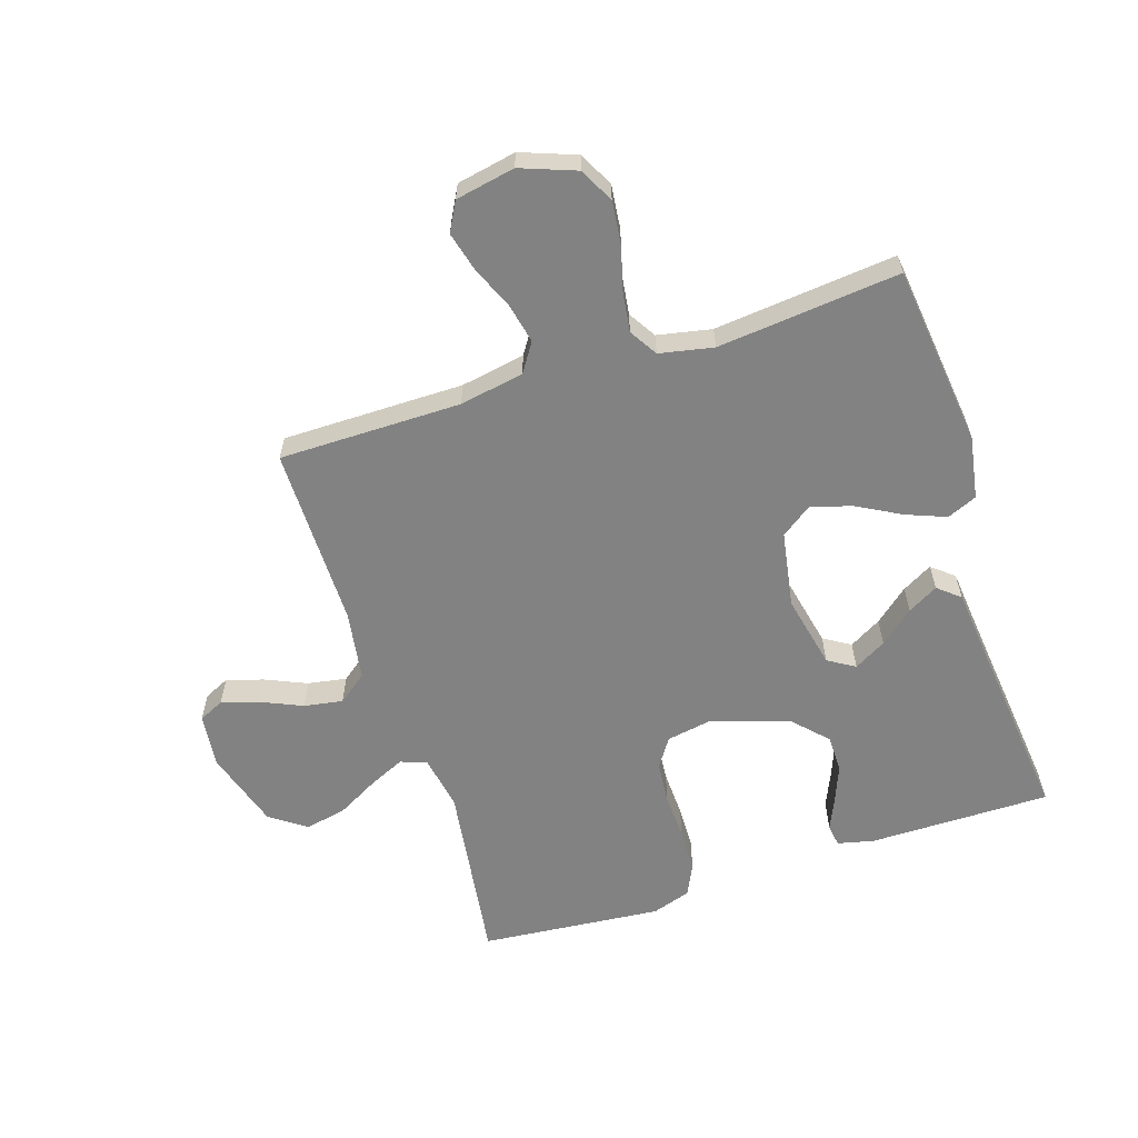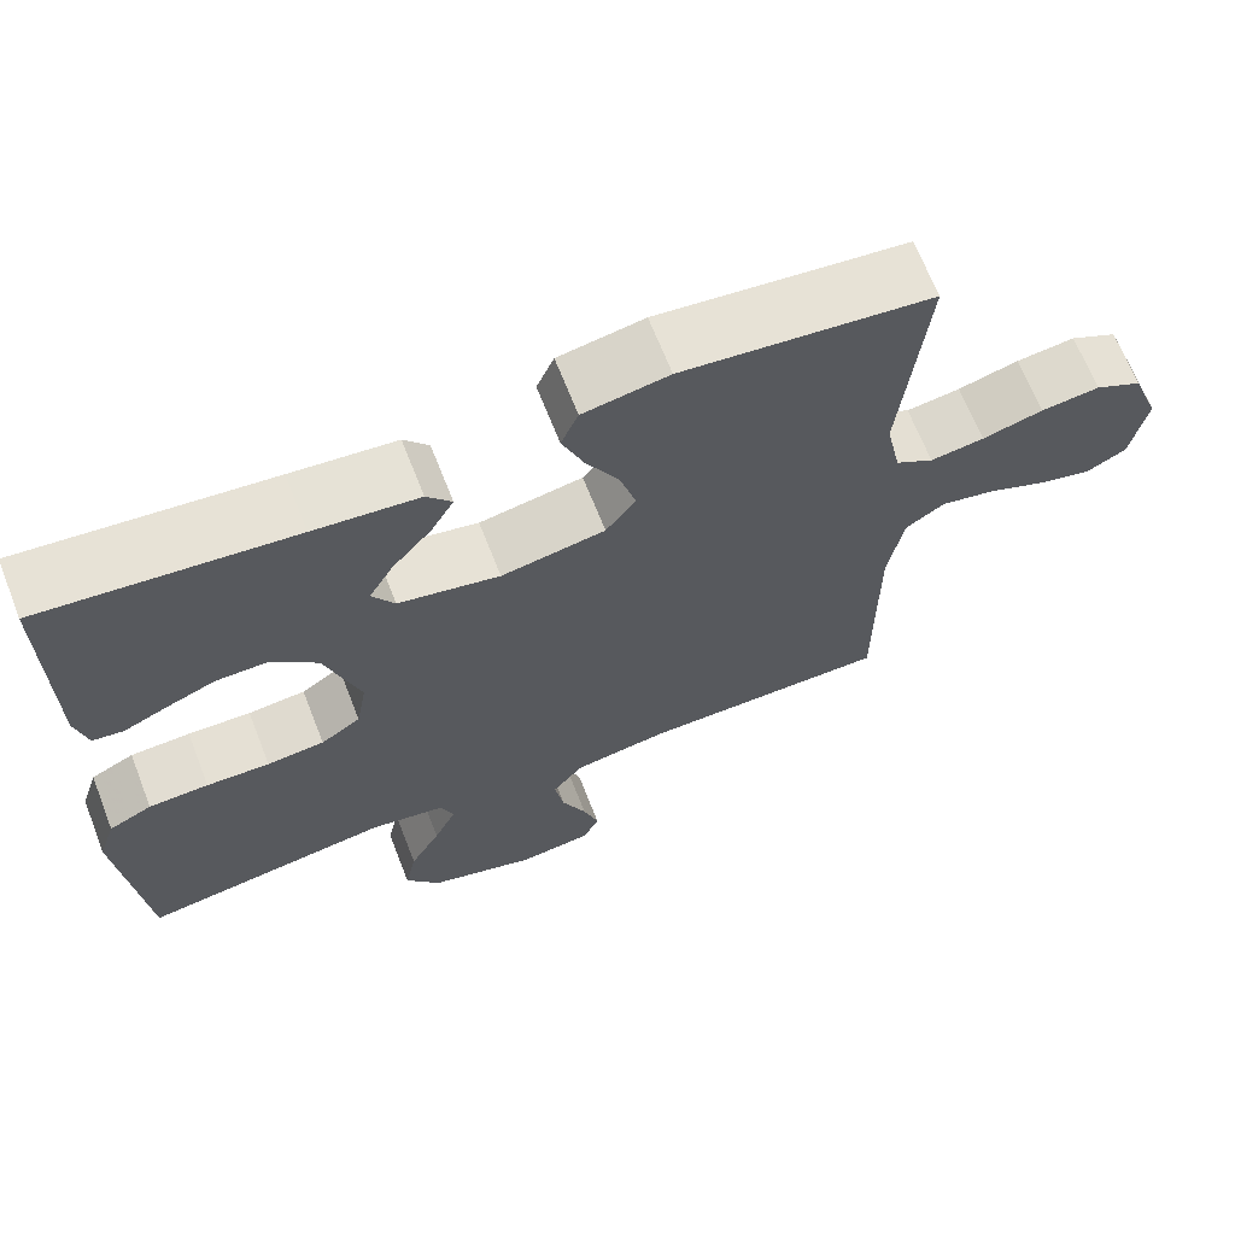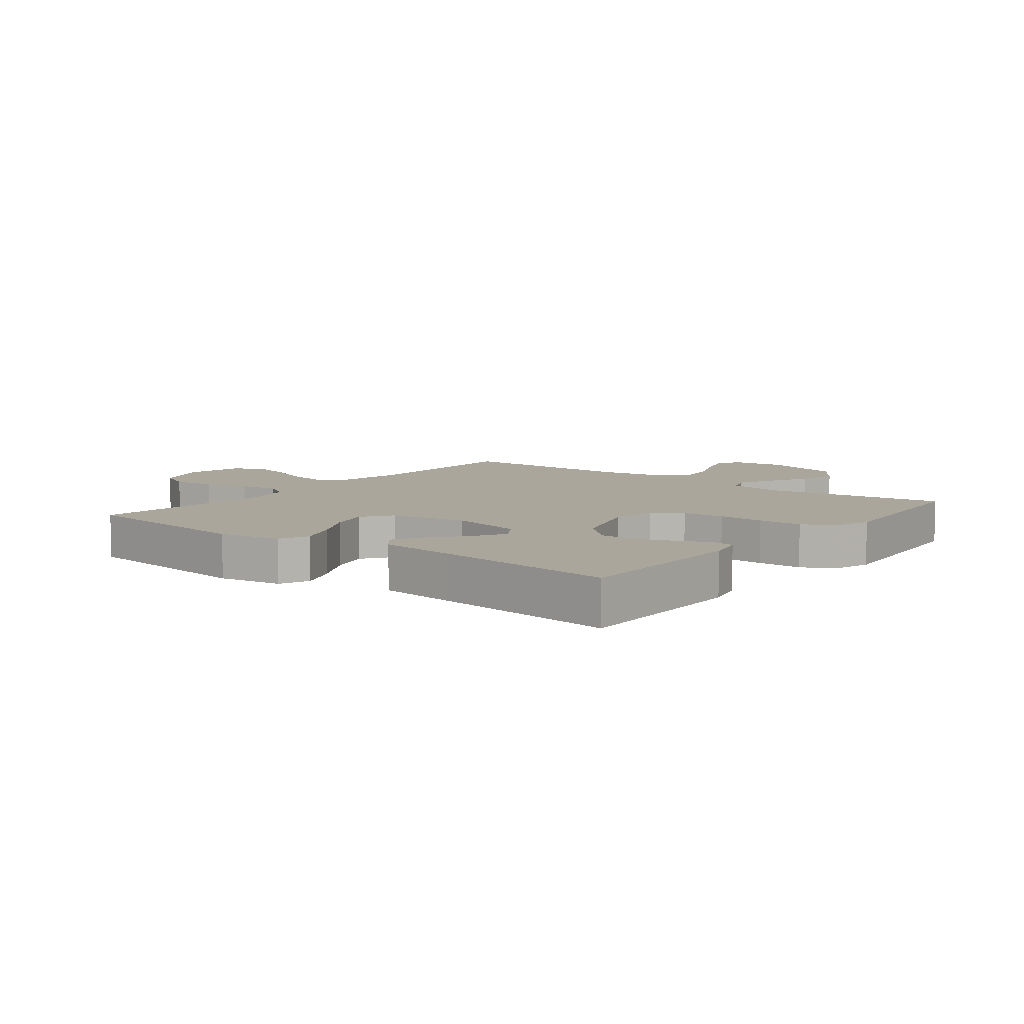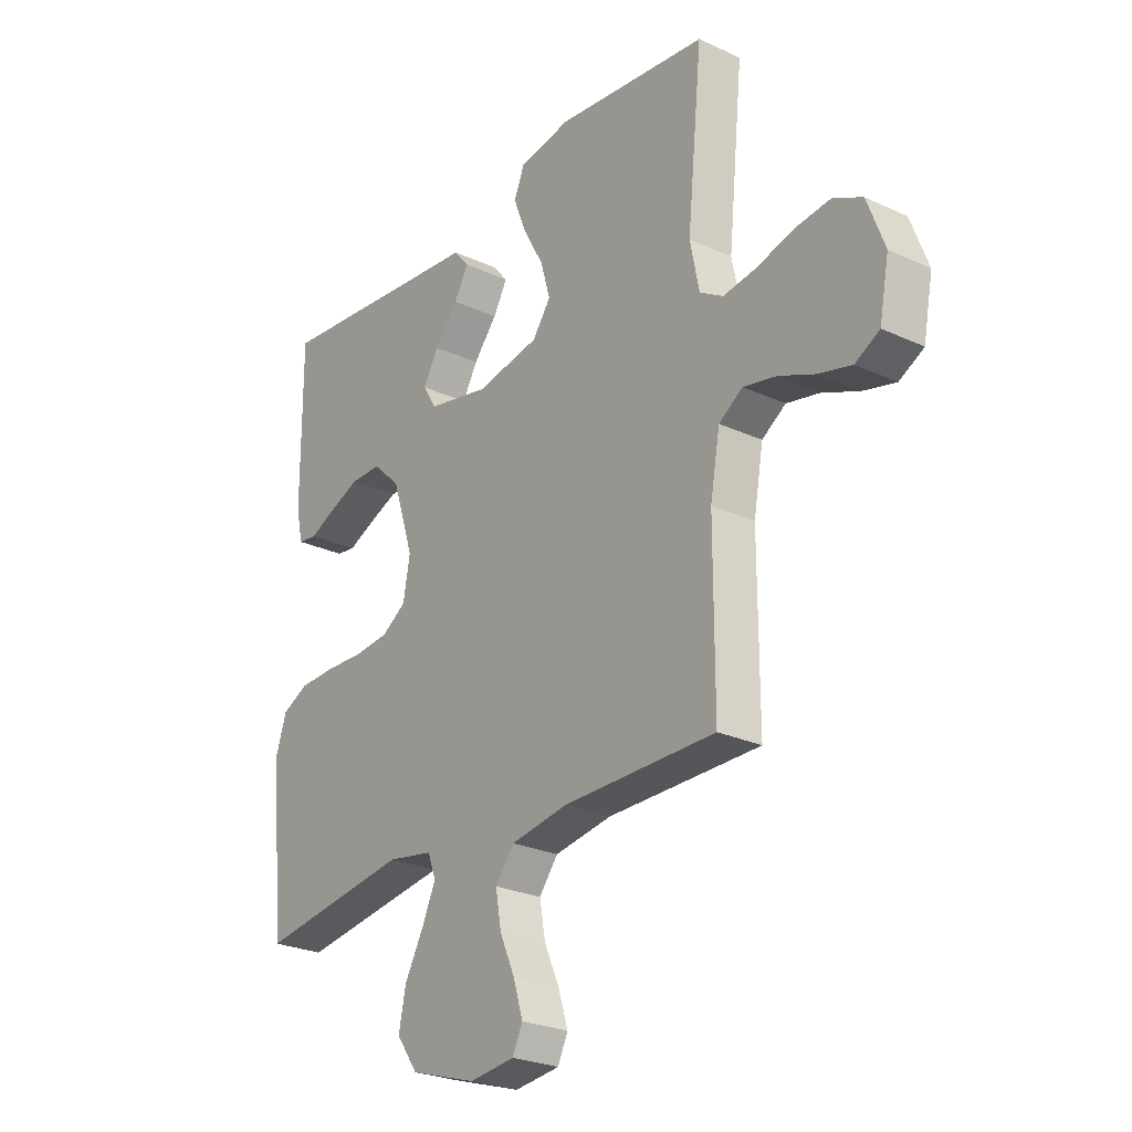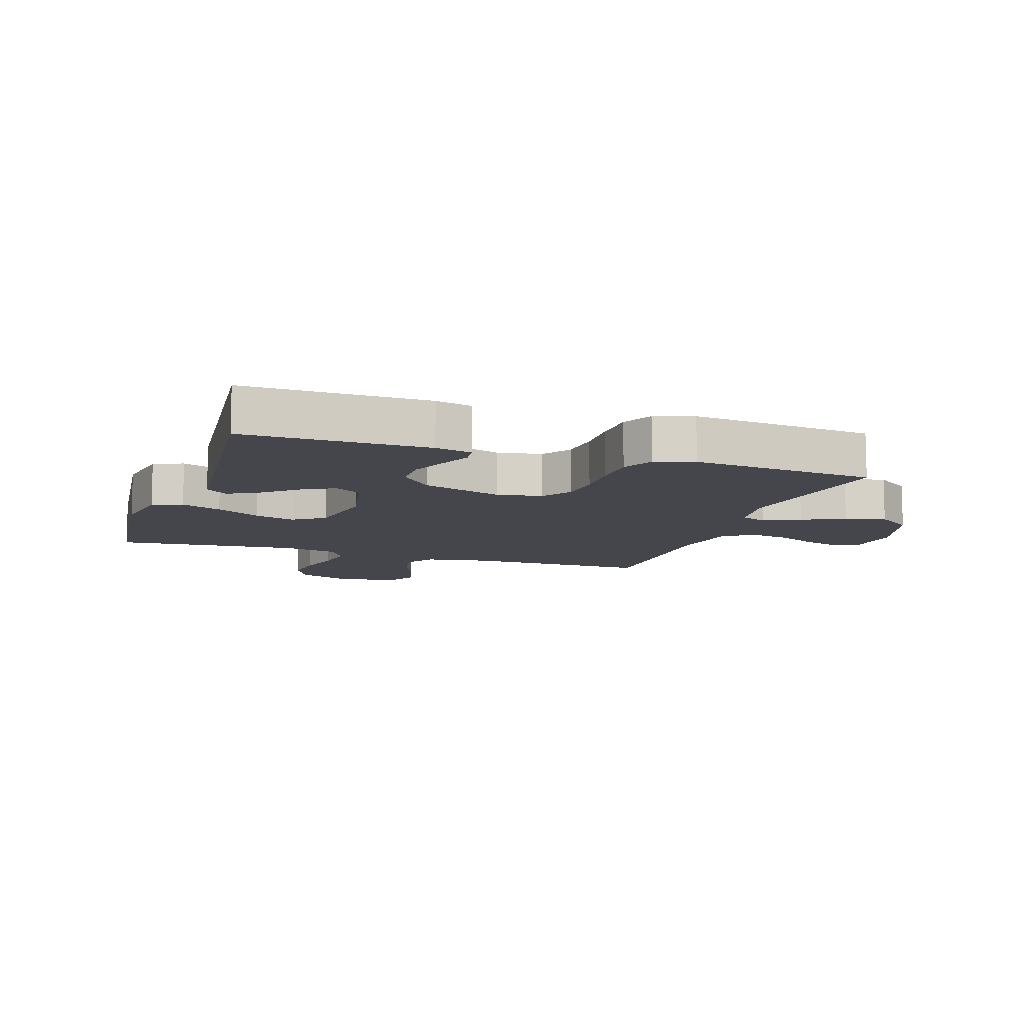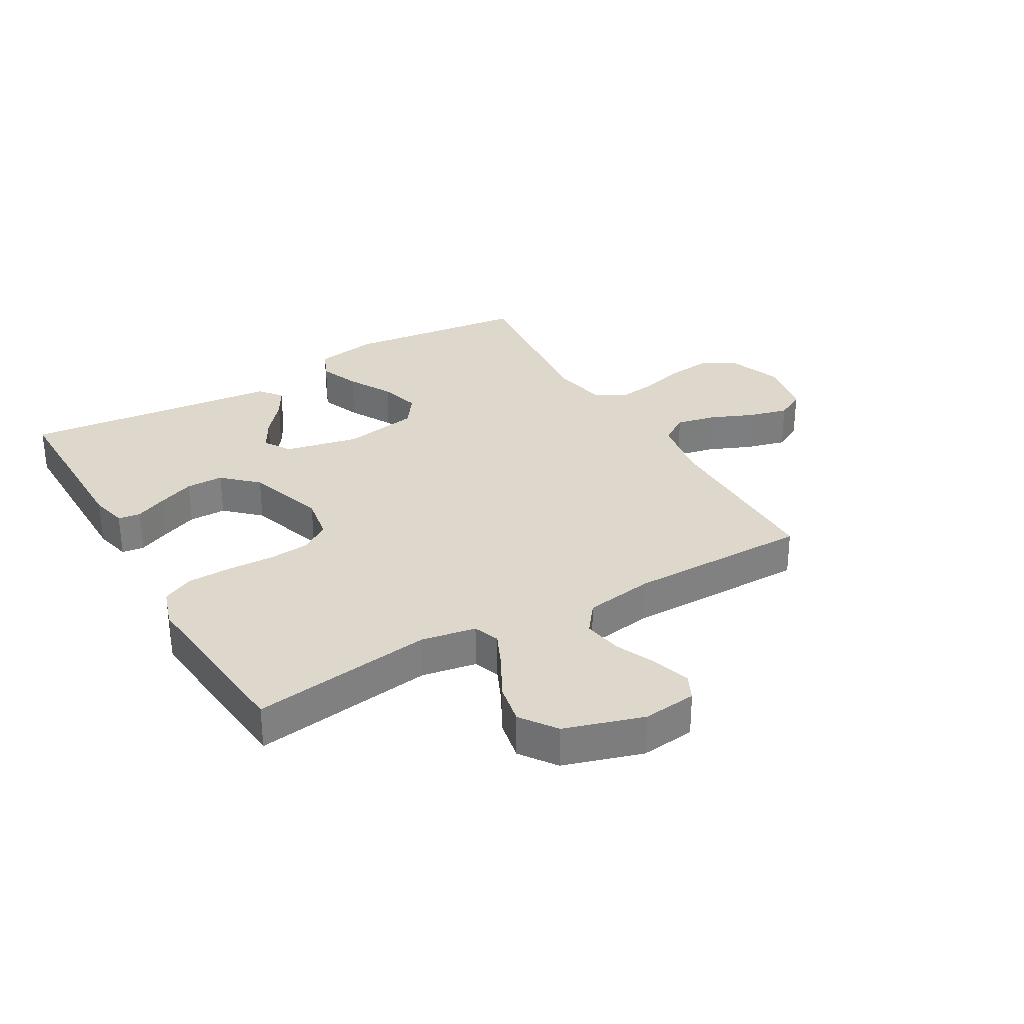
<metadata>
{"format":"obj","ext":"obj","renderer":"f3d","projection":"perspective","resolution":1024,"background":"white","views":[{"elev":-60.7,"azim":-72.0,"up":"+Y"},{"elev":67.1,"azim":158.6,"up":"+Z"},{"elev":7.9,"azim":38.0,"up":"+Y"},{"elev":-25.7,"azim":-126.5,"up":"+Z"},{"elev":-10.1,"azim":71.3,"up":"+Y"},{"elev":31.1,"azim":149.9,"up":"+Y"}]}
</metadata>
<code>
v -0.5 0.07 0.5
v -0.2 0.07 0.535
v -0.097 0.07 0.517
v -0.076 0.07 0.468
v -0.102 0.07 0.402
v -0.142 0.07 0.329
v -0.161 0.07 0.262
v -0.125 0.07 0.212
v 0 0.07 0.19
v 0.122 0.07 0.216
v 0.149 0.07 0.26
v 0.119 0.07 0.313
v 0.072 0.07 0.369
v 0.044 0.07 0.419
v 0.074 0.07 0.455
v 0.2 0.07 0.468
v 0.5 0.07 0.5
v 0.499 0.07 0.2
v 0.485 0.07 0.14
v 0.448 0.07 0.135
v 0.396 0.07 0.158
v 0.336 0.07 0.182
v 0.274 0.07 0.182
v 0.219 0.07 0.13
v 0.177 0.07 0
v 0.19 0.07 -0.074
v 0.238 0.07 -0.106
v 0.307 0.07 -0.112
v 0.383 0.07 -0.109
v 0.455 0.07 -0.111
v 0.507 0.07 -0.136
v 0.528 0.07 -0.2
v 0.5 0.07 -0.5
v 0.2 0.07 -0.458
v 0.11 0.07 -0.474
v 0.094 0.07 -0.517
v 0.121 0.07 -0.576
v 0.158 0.07 -0.644
v 0.172 0.07 -0.712
v 0.13 0.07 -0.771
v 0 0.07 -0.811
v -0.089 0.07 -0.801
v -0.109 0.07 -0.759
v -0.09 0.07 -0.698
v -0.06 0.07 -0.63
v -0.049 0.07 -0.566
v -0.086 0.07 -0.518
v -0.2 0.07 -0.5
v -0.5 0.07 -0.5
v -0.5 0.07 -0.2
v -0.519 0.07 -0.094
v -0.566 0.07 -0.063
v -0.631 0.07 -0.077
v -0.702 0.07 -0.107
v -0.767 0.07 -0.124
v -0.815 0.07 -0.098
v -0.834 0.07 0
v -0.8 0.07 0.091
v -0.743 0.07 0.12
v -0.672 0.07 0.112
v -0.599 0.07 0.092
v -0.534 0.07 0.083
v -0.488 0.07 0.111
v -0.47 0.07 0.2
v -0.5 0 0.5
v -0.2 0 0.535
v -0.097 0 0.517
v -0.076 0 0.468
v -0.102 0 0.402
v -0.142 0 0.329
v -0.161 0 0.262
v -0.125 0 0.212
v 0 0 0.19
v 0.122 0 0.216
v 0.149 0 0.26
v 0.119 0 0.313
v 0.072 0 0.369
v 0.044 0 0.419
v 0.074 0 0.455
v 0.2 0 0.468
v 0.5 0 0.5
v 0.499 0 0.2
v 0.485 0 0.14
v 0.448 0 0.135
v 0.396 0 0.158
v 0.336 0 0.182
v 0.274 0 0.182
v 0.219 0 0.13
v 0.177 0 0
v 0.19 0 -0.074
v 0.238 0 -0.106
v 0.307 0 -0.112
v 0.383 0 -0.109
v 0.455 0 -0.111
v 0.507 0 -0.136
v 0.528 0 -0.2
v 0.5 0 -0.5
v 0.2 0 -0.458
v 0.11 0 -0.474
v 0.094 0 -0.517
v 0.121 0 -0.576
v 0.158 0 -0.644
v 0.172 0 -0.712
v 0.13 0 -0.771
v 0 0 -0.811
v -0.089 0 -0.801
v -0.109 0 -0.759
v -0.09 0 -0.698
v -0.06 0 -0.63
v -0.049 0 -0.566
v -0.086 0 -0.518
v -0.2 0 -0.5
v -0.5 0 -0.5
v -0.5 0 -0.2
v -0.519 0 -0.094
v -0.566 0 -0.063
v -0.631 0 -0.077
v -0.702 0 -0.107
v -0.767 0 -0.124
v -0.815 0 -0.098
v -0.834 0 0
v -0.8 0 0.091
v -0.743 0 0.12
v -0.672 0 0.112
v -0.599 0 0.092
v -0.534 0 0.083
v -0.488 0 0.111
v -0.47 0 0.2
f 59 60 61
f 58 59 61
f 57 58 61
f 56 57 61
f 55 56 61
f 54 55 61
f 53 54 61
f 52 53 61 62
f 51 52 62 63
f 48 49 50
f 51 63 64
f 50 51 64
f 48 50 64
f 47 48 64
f 43 44 45
f 42 43 45
f 41 42 45
f 40 41 45
f 39 40 45
f 38 39 45
f 37 38 45
f 36 37 45 46
f 47 64 1
f 46 47 1
f 36 46 1
f 35 36 1
f 32 33 34
f 31 32 34
f 30 31 34
f 29 30 34
f 28 29 34
f 19 20 21
f 18 19 21
f 17 18 21
f 16 17 21
f 16 21 22
f 15 16 22
f 14 15 22
f 13 14 22
f 12 13 22
f 11 12 22 23
f 4 5 6
f 3 4 6
f 2 3 6
f 1 2 6
f 1 6 7
f 35 1 7 8
f 27 28 34 35
f 26 27 35
f 35 8 9
f 26 35 9
f 25 26 9
f 10 11 23 24
f 9 10 24 25
f 125 124 123
f 125 123 122
f 125 122 121
f 125 121 120
f 125 120 119
f 125 119 118
f 125 118 117
f 126 125 117 116
f 127 126 116 115
f 114 113 112
f 128 127 115
f 128 115 114
f 128 114 112
f 128 112 111
f 109 108 107
f 109 107 106
f 109 106 105
f 109 105 104
f 109 104 103
f 109 103 102
f 109 102 101
f 110 109 101 100
f 65 128 111
f 65 111 110
f 65 110 100
f 65 100 99
f 98 97 96
f 98 96 95
f 98 95 94
f 98 94 93
f 98 93 92
f 85 84 83
f 85 83 82
f 85 82 81
f 85 81 80
f 86 85 80
f 86 80 79
f 86 79 78
f 86 78 77
f 86 77 76
f 87 86 76 75
f 70 69 68
f 70 68 67
f 70 67 66
f 70 66 65
f 71 70 65
f 72 71 65 99
f 99 98 92 91
f 99 91 90
f 73 72 99
f 73 99 90
f 73 90 89
f 88 87 75 74
f 89 88 74 73
f 1 65 66 2
f 2 66 67 3
f 3 67 68 4
f 4 68 69 5
f 5 69 70 6
f 6 70 71 7
f 7 71 72 8
f 8 72 73 9
f 9 73 74 10
f 10 74 75 11
f 11 75 76 12
f 12 76 77 13
f 13 77 78 14
f 14 78 79 15
f 15 79 80 16
f 16 80 81 17
f 17 81 82 18
f 18 82 83 19
f 19 83 84 20
f 20 84 85 21
f 21 85 86 22
f 22 86 87 23
f 23 87 88 24
f 24 88 89 25
f 25 89 90 26
f 26 90 91 27
f 27 91 92 28
f 28 92 93 29
f 29 93 94 30
f 30 94 95 31
f 31 95 96 32
f 32 96 97 33
f 33 97 98 34
f 34 98 99 35
f 35 99 100 36
f 36 100 101 37
f 37 101 102 38
f 38 102 103 39
f 39 103 104 40
f 40 104 105 41
f 41 105 106 42
f 42 106 107 43
f 43 107 108 44
f 44 108 109 45
f 45 109 110 46
f 46 110 111 47
f 47 111 112 48
f 48 112 113 49
f 49 113 114 50
f 50 114 115 51
f 51 115 116 52
f 52 116 117 53
f 53 117 118 54
f 54 118 119 55
f 55 119 120 56
f 56 120 121 57
f 57 121 122 58
f 58 122 123 59
f 59 123 124 60
f 60 124 125 61
f 61 125 126 62
f 62 126 127 63
f 63 127 128 64
f 64 128 65 1

</code>
